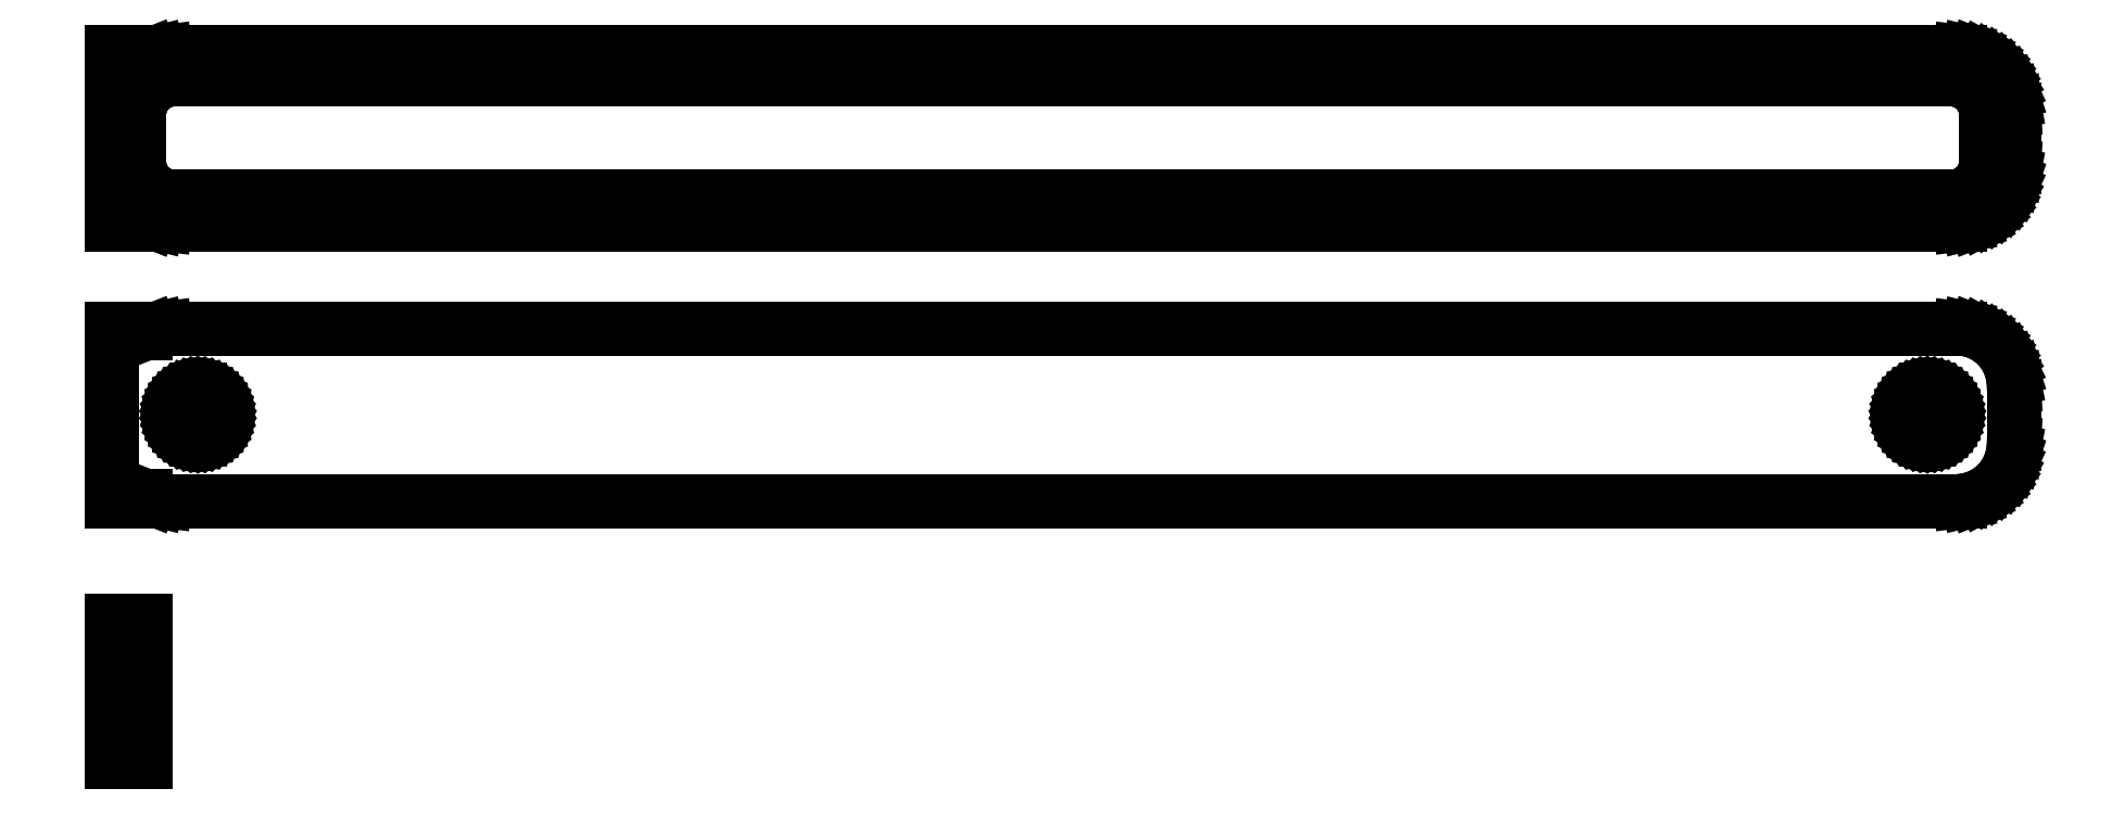
<metadata>
{"format":"dxf","ext":"dxf","renderer":"ezdxf+matplotlib","layout":"modelspace","background":"white","min_lineweight":24,"dpi":150}
</metadata>
<code>
0
SECTION
2
ENTITIES
0
LINE
8
0
10
-79.5
20
64.92
11
-79.05
21
64.74
0
LINE
8
0
10
-79.05
20
64.74
11
-78.44
21
64.59
0
LINE
8
0
10
-78.44
20
64.59
11
-77.81
21
64.51
0
LINE
8
0
10
-77.81
20
64.51
11
77.81
21
64.51
0
LINE
8
0
10
77.81
20
64.51
11
78.44
21
64.59
0
LINE
8
0
10
78.44
20
64.59
11
79.05
21
64.74
0
LINE
8
0
10
79.05
20
64.74
11
79.63
21
64.98
0
LINE
8
0
10
79.63
20
64.98
11
80.18
21
65.28
0
LINE
8
0
10
80.18
20
65.28
11
80.69
21
65.65
0
LINE
8
0
10
80.69
20
65.65
11
81.14
21
66.08
0
LINE
8
0
10
81.14
20
66.08
11
81.55
21
66.56
0
LINE
8
0
10
81.55
20
66.56
11
81.88
21
67.09
0
LINE
8
0
10
81.88
20
67.09
11
82.15
21
67.66
0
LINE
8
0
10
82.15
20
67.66
11
82.34
21
68.26
0
LINE
8
0
10
82.34
20
68.26
11
82.46
21
68.87
0
LINE
8
0
10
82.46
20
68.87
11
82.5
21
69.5
0
LINE
8
0
10
82.5
20
69.5
11
82.5
21
74.5
0
LINE
8
0
10
82.5
20
74.5
11
82.46
21
75.13
0
LINE
8
0
10
82.46
20
75.13
11
82.34
21
75.74
0
LINE
8
0
10
82.34
20
75.74
11
82.15
21
76.34
0
LINE
8
0
10
82.15
20
76.34
11
81.88
21
76.91
0
LINE
8
0
10
81.88
20
76.91
11
81.55
21
77.44
0
LINE
8
0
10
81.55
20
77.44
11
81.14
21
77.92
0
LINE
8
0
10
81.14
20
77.92
11
80.69
21
78.35
0
LINE
8
0
10
80.69
20
78.35
11
80.18
21
78.72
0
LINE
8
0
10
80.18
20
78.72
11
79.63
21
79.02
0
LINE
8
0
10
79.63
20
79.02
11
79.05
21
79.26
0
LINE
8
0
10
79.05
20
79.26
11
78.44
21
79.41
0
LINE
8
0
10
78.44
20
79.41
11
77.81
21
79.49
0
LINE
8
0
10
77.81
20
79.49
11
-77.81
21
79.49
0
LINE
8
0
10
-77.81
20
79.49
11
-78.44
21
79.41
0
LINE
8
0
10
-78.44
20
79.41
11
-79.05
21
79.26
0
LINE
8
0
10
-79.05
20
79.26
11
-79.5
21
79.08
0
LINE
8
0
10
-79.5
20
79.08
11
-79.5
21
79.49
0
LINE
8
0
10
-79.5
20
79.49
11
-82.5
21
79.49
0
LINE
8
0
10
-82.5
20
79.49
11
-82.5
21
64.51
0
LINE
8
0
10
-82.5
20
64.51
11
-79.5
21
64.51
0
LINE
8
0
10
-79.5
20
64.51
11
-79.5
21
64.92
0
LINE
8
0
10
-77.2
20
66.89
11
-77.58
21
66.94
0
LINE
8
0
10
-77.58
20
66.94
11
-77.96
21
67.04
0
LINE
8
0
10
-77.96
20
67.04
11
-78.33
21
67.18
0
LINE
8
0
10
-78.33
20
67.18
11
-78.67
21
67.37
0
LINE
8
0
10
-78.67
20
67.37
11
-78.98
21
67.6
0
LINE
8
0
10
-78.98
20
67.6
11
-79.27
21
67.87
0
LINE
8
0
10
-79.27
20
67.87
11
-79.52
21
68.17
0
LINE
8
0
10
-79.52
20
68.17
11
-79.73
21
68.5
0
LINE
8
0
10
-79.73
20
68.5
11
-79.89
21
68.85
0
LINE
8
0
10
-79.89
20
68.85
11
-80.02
21
69.23
0
LINE
8
0
10
-80.02
20
69.23
11
-80.09
21
69.61
0
LINE
8
0
10
-80.09
20
69.61
11
-80.11
21
70
0
LINE
8
0
10
-80.11
20
70
11
-80.11
21
74
0
LINE
8
0
10
-80.11
20
74
11
-80.09
21
74.39
0
LINE
8
0
10
-80.09
20
74.39
11
-80.02
21
74.77
0
LINE
8
0
10
-80.02
20
74.77
11
-79.89
21
75.15
0
LINE
8
0
10
-79.89
20
75.15
11
-79.73
21
75.5
0
LINE
8
0
10
-79.73
20
75.5
11
-79.52
21
75.83
0
LINE
8
0
10
-79.52
20
75.83
11
-79.27
21
76.13
0
LINE
8
0
10
-79.27
20
76.13
11
-78.98
21
76.4
0
LINE
8
0
10
-78.98
20
76.4
11
-78.67
21
76.63
0
LINE
8
0
10
-78.67
20
76.63
11
-78.33
21
76.82
0
LINE
8
0
10
-78.33
20
76.82
11
-77.96
21
76.96
0
LINE
8
0
10
-77.96
20
76.96
11
-77.58
21
77.06
0
LINE
8
0
10
-77.58
20
77.06
11
-77.2
21
77.11
0
LINE
8
0
10
-77.2
20
77.11
11
77.2
21
77.11
0
LINE
8
0
10
77.2
20
77.11
11
77.58
21
77.06
0
LINE
8
0
10
77.58
20
77.06
11
77.96
21
76.96
0
LINE
8
0
10
77.96
20
76.96
11
78.33
21
76.82
0
LINE
8
0
10
78.33
20
76.82
11
78.67
21
76.63
0
LINE
8
0
10
78.67
20
76.63
11
78.98
21
76.4
0
LINE
8
0
10
78.98
20
76.4
11
79.27
21
76.13
0
LINE
8
0
10
79.27
20
76.13
11
79.52
21
75.83
0
LINE
8
0
10
79.52
20
75.83
11
79.73
21
75.5
0
LINE
8
0
10
79.73
20
75.5
11
79.89
21
75.15
0
LINE
8
0
10
79.89
20
75.15
11
80.02
21
74.77
0
LINE
8
0
10
80.02
20
74.77
11
80.09
21
74.39
0
LINE
8
0
10
80.09
20
74.39
11
80.11
21
74
0
LINE
8
0
10
80.11
20
74
11
80.11
21
70
0
LINE
8
0
10
80.11
20
70
11
80.09
21
69.61
0
LINE
8
0
10
80.09
20
69.61
11
80.02
21
69.23
0
LINE
8
0
10
80.02
20
69.23
11
79.89
21
68.85
0
LINE
8
0
10
79.89
20
68.85
11
79.73
21
68.5
0
LINE
8
0
10
79.73
20
68.5
11
79.52
21
68.17
0
LINE
8
0
10
79.52
20
68.17
11
79.27
21
67.87
0
LINE
8
0
10
79.27
20
67.87
11
78.98
21
67.6
0
LINE
8
0
10
78.98
20
67.6
11
78.67
21
67.37
0
LINE
8
0
10
78.67
20
67.37
11
78.33
21
67.18
0
LINE
8
0
10
78.33
20
67.18
11
77.96
21
67.04
0
LINE
8
0
10
77.96
20
67.04
11
77.58
21
66.94
0
LINE
8
0
10
77.58
20
66.94
11
77.2
21
66.89
0
LINE
8
0
10
77.2
20
66.89
11
-77.2
21
66.89
0
LINE
8
0
10
78.44
20
40.59
11
79.05
21
40.74
0
LINE
8
0
10
79.05
20
40.74
11
79.63
21
40.98
0
LINE
8
0
10
79.63
20
40.98
11
80.18
21
41.28
0
LINE
8
0
10
80.18
20
41.28
11
80.69
21
41.65
0
LINE
8
0
10
80.69
20
41.65
11
81.14
21
42.08
0
LINE
8
0
10
81.14
20
42.08
11
81.55
21
42.56
0
LINE
8
0
10
81.55
20
42.56
11
81.88
21
43.09
0
LINE
8
0
10
81.88
20
43.09
11
82.15
21
43.66
0
LINE
8
0
10
82.15
20
43.66
11
82.34
21
44.26
0
LINE
8
0
10
82.34
20
44.26
11
82.46
21
44.87
0
LINE
8
0
10
82.46
20
44.87
11
82.5
21
45.5
0
LINE
8
0
10
82.5
20
45.5
11
82.5
21
50.5
0
LINE
8
0
10
82.5
20
50.5
11
82.46
21
51.13
0
LINE
8
0
10
82.46
20
51.13
11
82.34
21
51.74
0
LINE
8
0
10
82.34
20
51.74
11
82.15
21
52.34
0
LINE
8
0
10
82.15
20
52.34
11
81.88
21
52.91
0
LINE
8
0
10
81.88
20
52.91
11
81.55
21
53.44
0
LINE
8
0
10
81.55
20
53.44
11
81.14
21
53.92
0
LINE
8
0
10
81.14
20
53.92
11
80.69
21
54.35
0
LINE
8
0
10
80.69
20
54.35
11
80.18
21
54.72
0
LINE
8
0
10
80.18
20
54.72
11
79.63
21
55.02
0
LINE
8
0
10
79.63
20
55.02
11
79.05
21
55.26
0
LINE
8
0
10
79.05
20
55.26
11
78.44
21
55.41
0
LINE
8
0
10
78.44
20
55.41
11
77.81
21
55.49
0
LINE
8
0
10
77.81
20
55.49
11
-77.81
21
55.49
0
LINE
8
0
10
-77.81
20
55.49
11
-78.44
21
55.41
0
LINE
8
0
10
-78.44
20
55.41
11
-79.05
21
55.26
0
LINE
8
0
10
-79.05
20
55.26
11
-79.5
21
55.08
0
LINE
8
0
10
-79.5
20
55.08
11
-79.5
21
55.48
0
LINE
8
0
10
-79.5
20
55.48
11
-82.5
21
55.48
0
LINE
8
0
10
-82.5
20
55.48
11
-82.5
21
40.52
0
LINE
8
0
10
-82.5
20
40.52
11
-79.5
21
40.52
0
LINE
8
0
10
-79.5
20
40.52
11
-79.5
21
40.92
0
LINE
8
0
10
-79.5
20
40.92
11
-79.05
21
40.74
0
LINE
8
0
10
-79.05
20
40.74
11
-78.44
21
40.59
0
LINE
8
0
10
-78.44
20
40.59
11
-77.81
21
40.51
0
LINE
8
0
10
-77.81
20
40.51
11
77.81
21
40.51
0
LINE
8
0
10
77.81
20
40.51
11
78.44
21
40.59
0
LINE
8
0
10
74.87
20
45.87
11
74.6
21
45.9
0
LINE
8
0
10
74.6
20
45.9
11
74.34
21
45.97
0
LINE
8
0
10
74.34
20
45.97
11
74.09
21
46.07
0
LINE
8
0
10
74.09
20
46.07
11
73.86
21
46.2
0
LINE
8
0
10
73.86
20
46.2
11
73.64
21
46.35
0
LINE
8
0
10
73.64
20
46.35
11
73.44
21
46.54
0
LINE
8
0
10
73.44
20
46.54
11
73.27
21
46.74
0
LINE
8
0
10
73.27
20
46.74
11
73.13
21
46.97
0
LINE
8
0
10
73.13
20
46.97
11
73.01
21
47.21
0
LINE
8
0
10
73.01
20
47.21
11
72.93
21
47.47
0
LINE
8
0
10
72.93
20
47.47
11
72.88
21
47.73
0
LINE
8
0
10
72.88
20
47.73
11
72.86
21
48
0
LINE
8
0
10
72.86
20
48
11
72.88
21
48.27
0
LINE
8
0
10
72.88
20
48.27
11
72.93
21
48.53
0
LINE
8
0
10
72.93
20
48.53
11
73.01
21
48.79
0
LINE
8
0
10
73.01
20
48.79
11
73.13
21
49.03
0
LINE
8
0
10
73.13
20
49.03
11
73.27
21
49.26
0
LINE
8
0
10
73.27
20
49.26
11
73.44
21
49.46
0
LINE
8
0
10
73.44
20
49.46
11
73.64
21
49.65
0
LINE
8
0
10
73.64
20
49.65
11
73.86
21
49.8
0
LINE
8
0
10
73.86
20
49.8
11
74.09
21
49.93
0
LINE
8
0
10
74.09
20
49.93
11
74.34
21
50.03
0
LINE
8
0
10
74.34
20
50.03
11
74.6
21
50.1
0
LINE
8
0
10
74.6
20
50.1
11
74.87
21
50.13
0
LINE
8
0
10
74.87
20
50.13
11
75.13
21
50.13
0
LINE
8
0
10
75.13
20
50.13
11
75.4
21
50.1
0
LINE
8
0
10
75.4
20
50.1
11
75.66
21
50.03
0
LINE
8
0
10
75.66
20
50.03
11
75.91
21
49.93
0
LINE
8
0
10
75.91
20
49.93
11
76.14
21
49.8
0
LINE
8
0
10
76.14
20
49.8
11
76.36
21
49.65
0
LINE
8
0
10
76.36
20
49.65
11
76.56
21
49.46
0
LINE
8
0
10
76.56
20
49.46
11
76.73
21
49.26
0
LINE
8
0
10
76.73
20
49.26
11
76.87
21
49.03
0
LINE
8
0
10
76.87
20
49.03
11
76.99
21
48.79
0
LINE
8
0
10
76.99
20
48.79
11
77.07
21
48.53
0
LINE
8
0
10
77.07
20
48.53
11
77.12
21
48.27
0
LINE
8
0
10
77.12
20
48.27
11
77.14
21
48
0
LINE
8
0
10
77.14
20
48
11
77.12
21
47.73
0
LINE
8
0
10
77.12
20
47.73
11
77.07
21
47.47
0
LINE
8
0
10
77.07
20
47.47
11
76.99
21
47.21
0
LINE
8
0
10
76.99
20
47.21
11
76.87
21
46.97
0
LINE
8
0
10
76.87
20
46.97
11
76.73
21
46.74
0
LINE
8
0
10
76.73
20
46.74
11
76.56
21
46.54
0
LINE
8
0
10
76.56
20
46.54
11
76.36
21
46.35
0
LINE
8
0
10
76.36
20
46.35
11
76.14
21
46.2
0
LINE
8
0
10
76.14
20
46.2
11
75.91
21
46.07
0
LINE
8
0
10
75.91
20
46.07
11
75.66
21
45.97
0
LINE
8
0
10
75.66
20
45.97
11
75.4
21
45.9
0
LINE
8
0
10
75.4
20
45.9
11
75.13
21
45.87
0
LINE
8
0
10
75.13
20
45.87
11
74.87
21
45.87
0
LINE
8
0
10
-75.13
20
45.87
11
-75.4
21
45.9
0
LINE
8
0
10
-75.4
20
45.9
11
-75.66
21
45.97
0
LINE
8
0
10
-75.66
20
45.97
11
-75.91
21
46.07
0
LINE
8
0
10
-75.91
20
46.07
11
-76.14
21
46.2
0
LINE
8
0
10
-76.14
20
46.2
11
-76.36
21
46.35
0
LINE
8
0
10
-76.36
20
46.35
11
-76.56
21
46.54
0
LINE
8
0
10
-76.56
20
46.54
11
-76.73
21
46.74
0
LINE
8
0
10
-76.73
20
46.74
11
-76.87
21
46.97
0
LINE
8
0
10
-76.87
20
46.97
11
-76.99
21
47.21
0
LINE
8
0
10
-76.99
20
47.21
11
-77.07
21
47.47
0
LINE
8
0
10
-77.07
20
47.47
11
-77.12
21
47.73
0
LINE
8
0
10
-77.12
20
47.73
11
-77.14
21
48
0
LINE
8
0
10
-77.14
20
48
11
-77.12
21
48.27
0
LINE
8
0
10
-77.12
20
48.27
11
-77.07
21
48.53
0
LINE
8
0
10
-77.07
20
48.53
11
-76.99
21
48.79
0
LINE
8
0
10
-76.99
20
48.79
11
-76.87
21
49.03
0
LINE
8
0
10
-76.87
20
49.03
11
-76.73
21
49.26
0
LINE
8
0
10
-76.73
20
49.26
11
-76.56
21
49.46
0
LINE
8
0
10
-76.56
20
49.46
11
-76.36
21
49.65
0
LINE
8
0
10
-76.36
20
49.65
11
-76.14
21
49.8
0
LINE
8
0
10
-76.14
20
49.8
11
-75.91
21
49.93
0
LINE
8
0
10
-75.91
20
49.93
11
-75.66
21
50.03
0
LINE
8
0
10
-75.66
20
50.03
11
-75.4
21
50.1
0
LINE
8
0
10
-75.4
20
50.1
11
-75.13
21
50.13
0
LINE
8
0
10
-75.13
20
50.13
11
-74.87
21
50.13
0
LINE
8
0
10
-74.87
20
50.13
11
-74.6
21
50.1
0
LINE
8
0
10
-74.6
20
50.1
11
-74.34
21
50.03
0
LINE
8
0
10
-74.34
20
50.03
11
-74.09
21
49.93
0
LINE
8
0
10
-74.09
20
49.93
11
-73.86
21
49.8
0
LINE
8
0
10
-73.86
20
49.8
11
-73.64
21
49.65
0
LINE
8
0
10
-73.64
20
49.65
11
-73.44
21
49.46
0
LINE
8
0
10
-73.44
20
49.46
11
-73.27
21
49.26
0
LINE
8
0
10
-73.27
20
49.26
11
-73.13
21
49.03
0
LINE
8
0
10
-73.13
20
49.03
11
-73.01
21
48.79
0
LINE
8
0
10
-73.01
20
48.79
11
-72.93
21
48.53
0
LINE
8
0
10
-72.93
20
48.53
11
-72.88
21
48.27
0
LINE
8
0
10
-72.88
20
48.27
11
-72.86
21
48
0
LINE
8
0
10
-72.86
20
48
11
-72.88
21
47.73
0
LINE
8
0
10
-72.88
20
47.73
11
-72.93
21
47.47
0
LINE
8
0
10
-72.93
20
47.47
11
-73.01
21
47.21
0
LINE
8
0
10
-73.01
20
47.21
11
-73.13
21
46.97
0
LINE
8
0
10
-73.13
20
46.97
11
-73.27
21
46.74
0
LINE
8
0
10
-73.27
20
46.74
11
-73.44
21
46.54
0
LINE
8
0
10
-73.44
20
46.54
11
-73.64
21
46.35
0
LINE
8
0
10
-73.64
20
46.35
11
-73.86
21
46.2
0
LINE
8
0
10
-73.86
20
46.2
11
-74.09
21
46.07
0
LINE
8
0
10
-74.09
20
46.07
11
-74.34
21
45.97
0
LINE
8
0
10
-74.34
20
45.97
11
-74.6
21
45.9
0
LINE
8
0
10
-74.6
20
45.9
11
-74.87
21
45.87
0
LINE
8
0
10
-74.87
20
45.87
11
-75.13
21
45.87
0
LINE
8
0
10
-79.5
20
30.15
11
-82.5
21
30.15
0
LINE
8
0
10
-82.5
20
30.15
11
-82.5
21
17.85
0
LINE
8
0
10
-82.5
20
17.85
11
-79.5
21
17.85
0
LINE
8
0
10
-79.5
20
17.85
11
-79.5
21
30.15
0
ENDSEC
0
EOF

</code>
